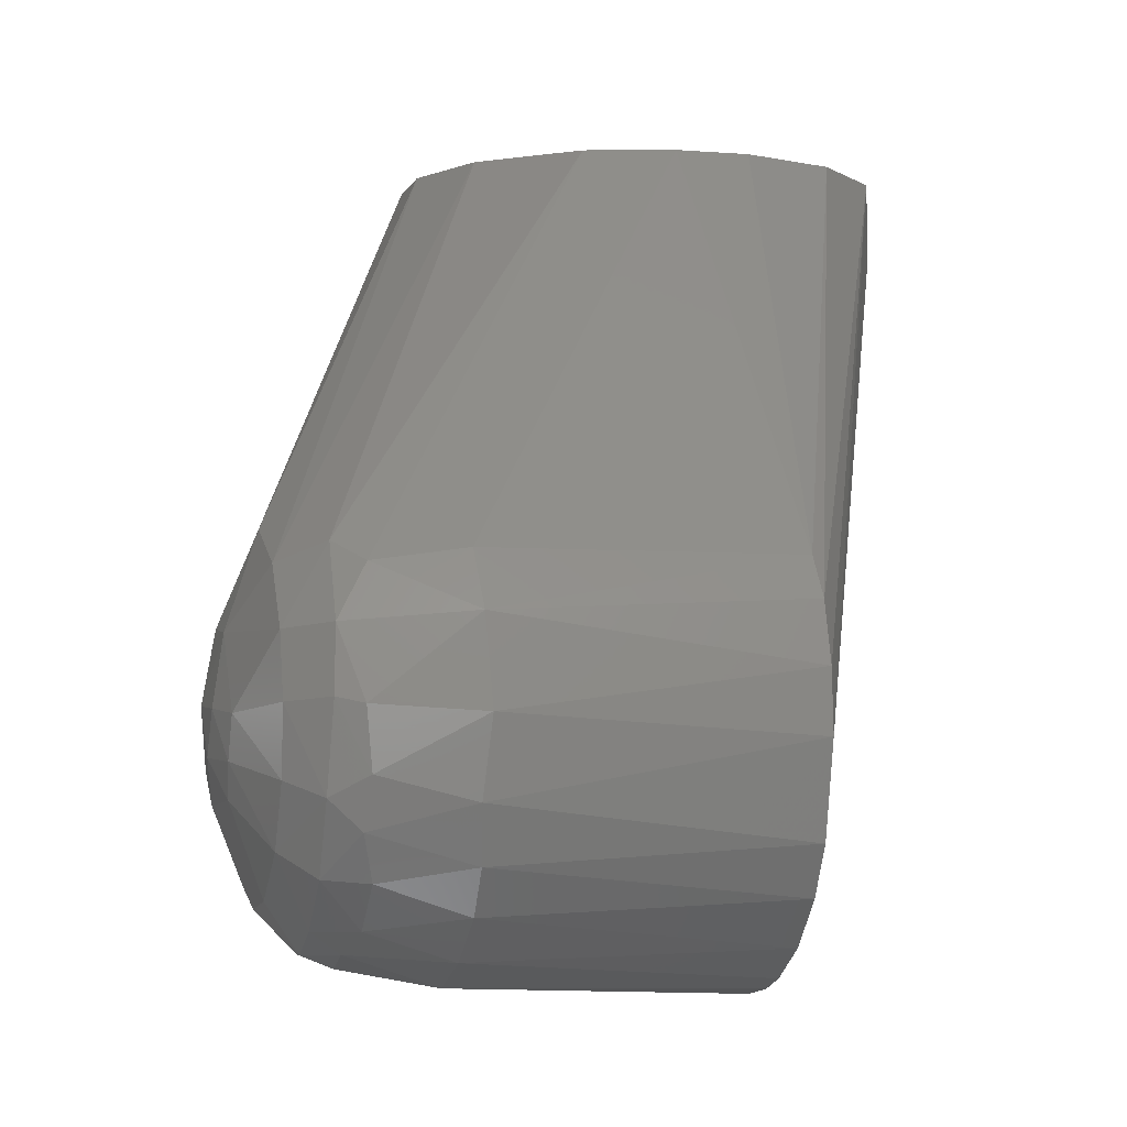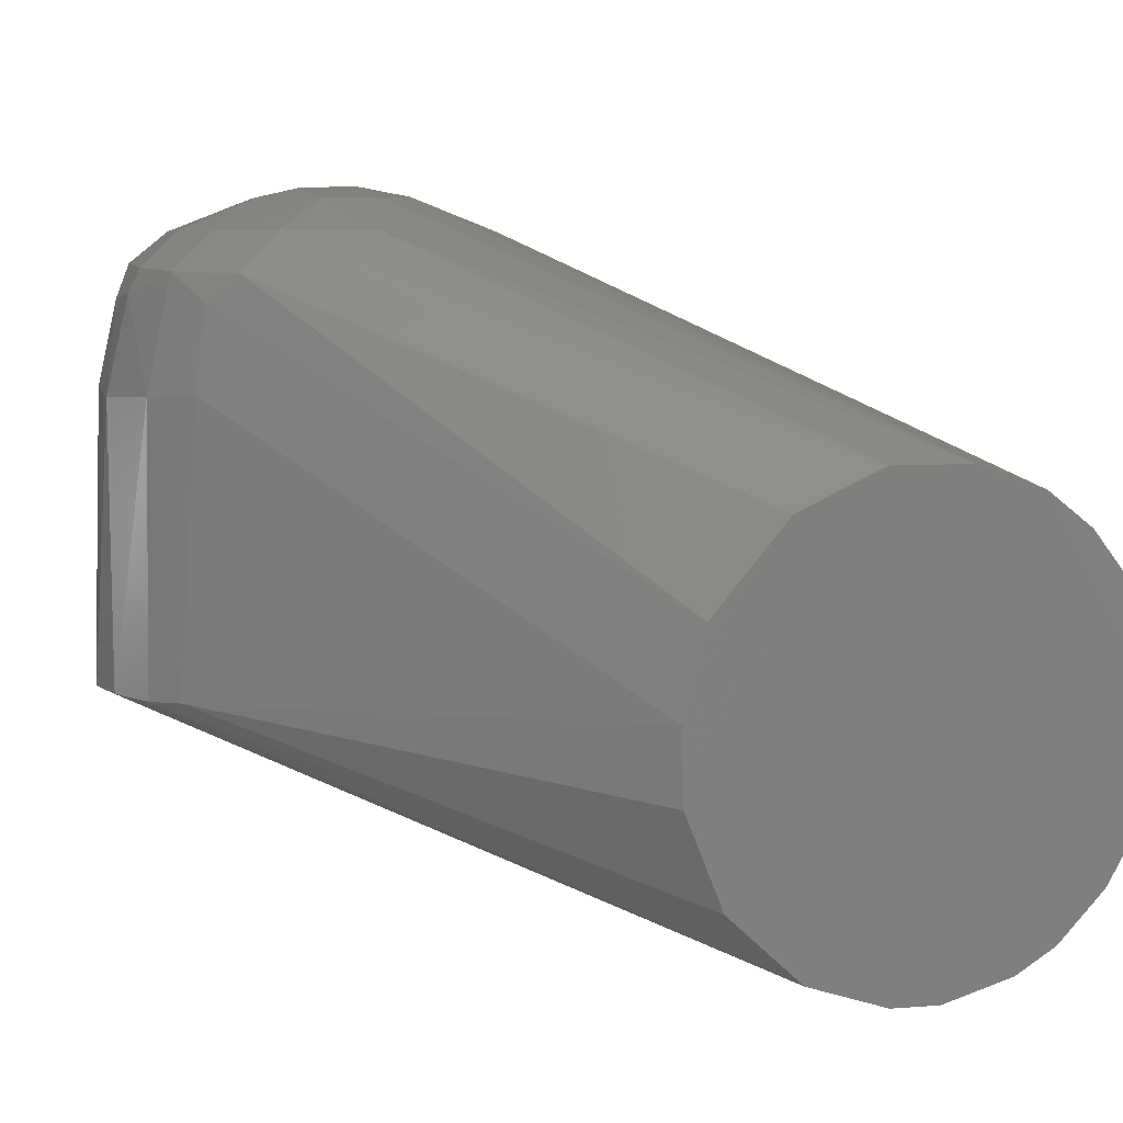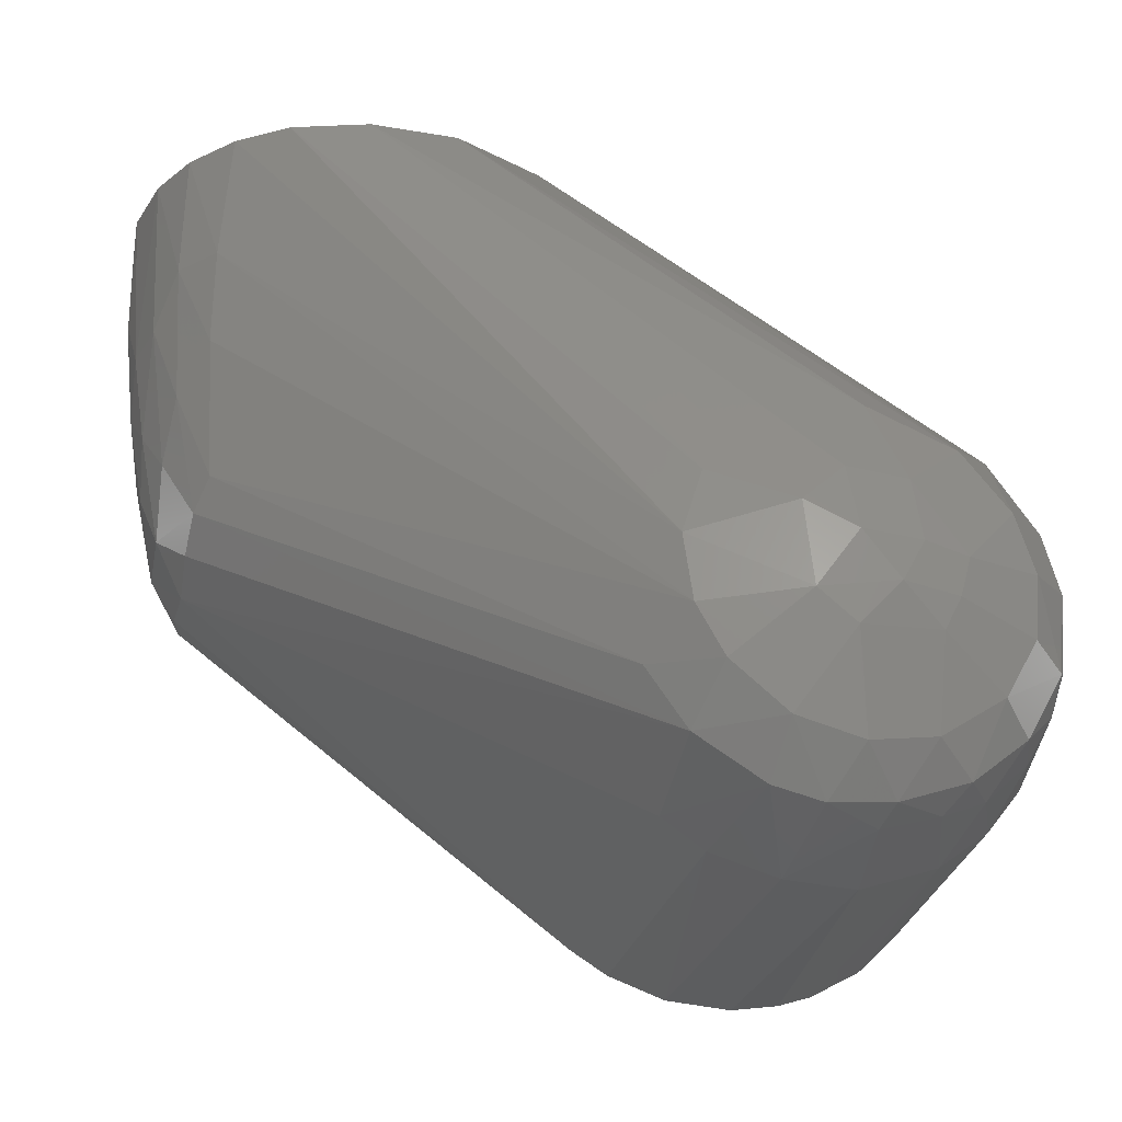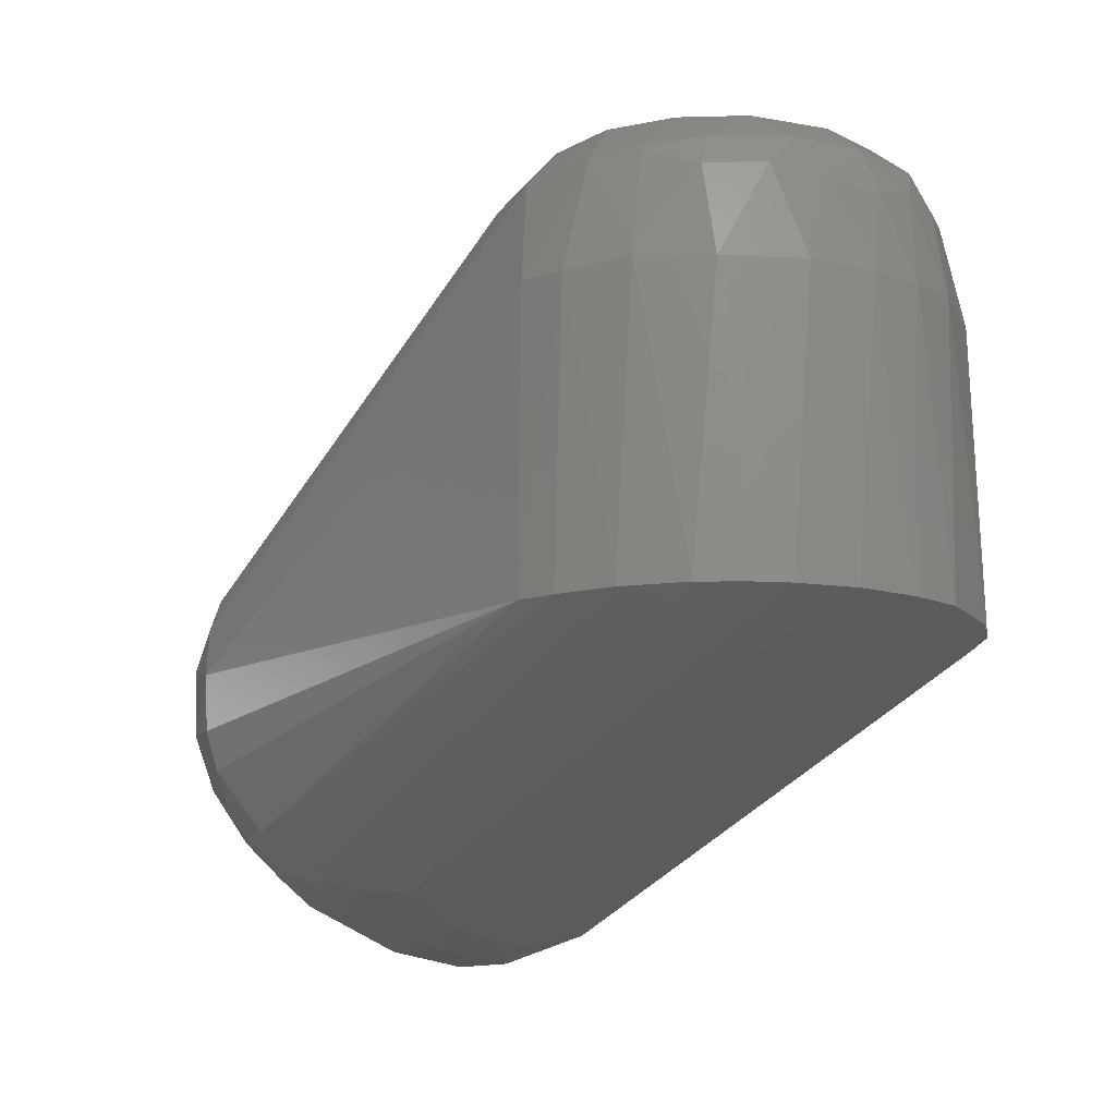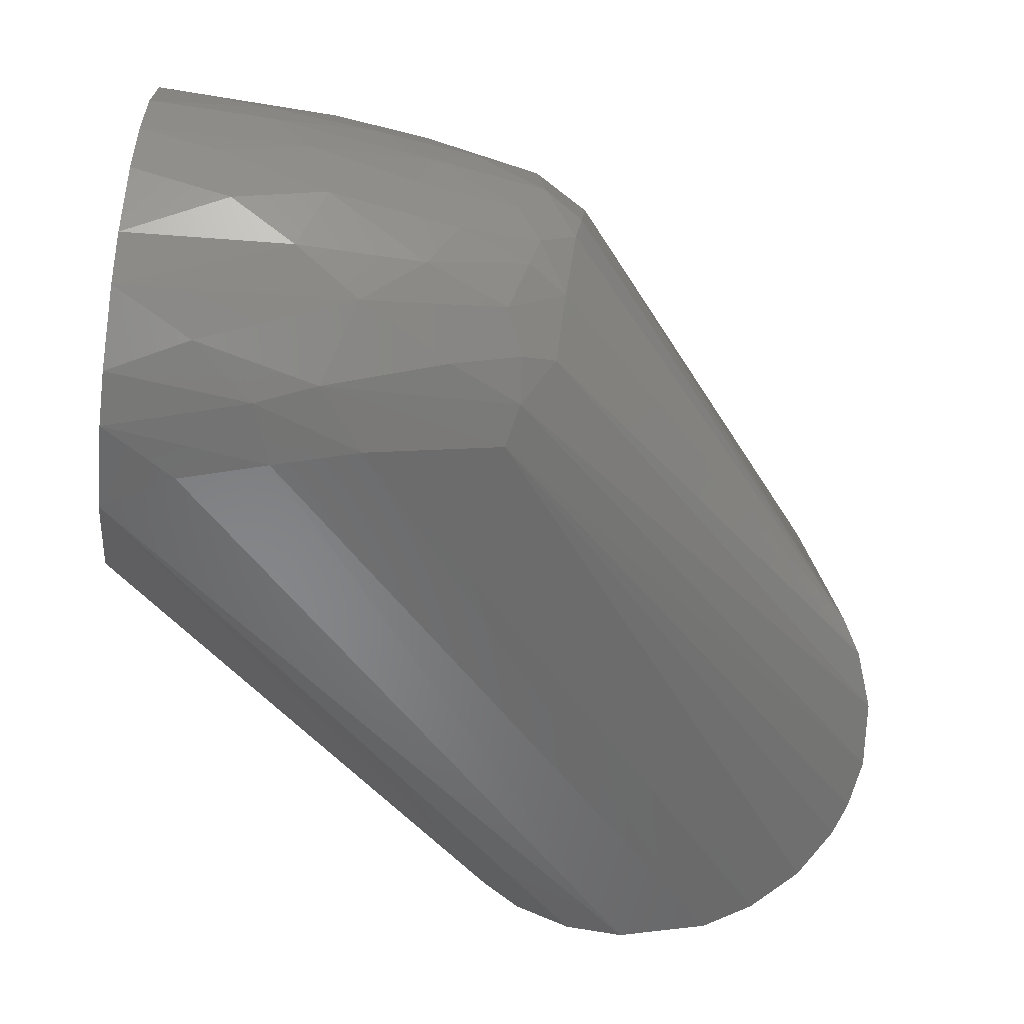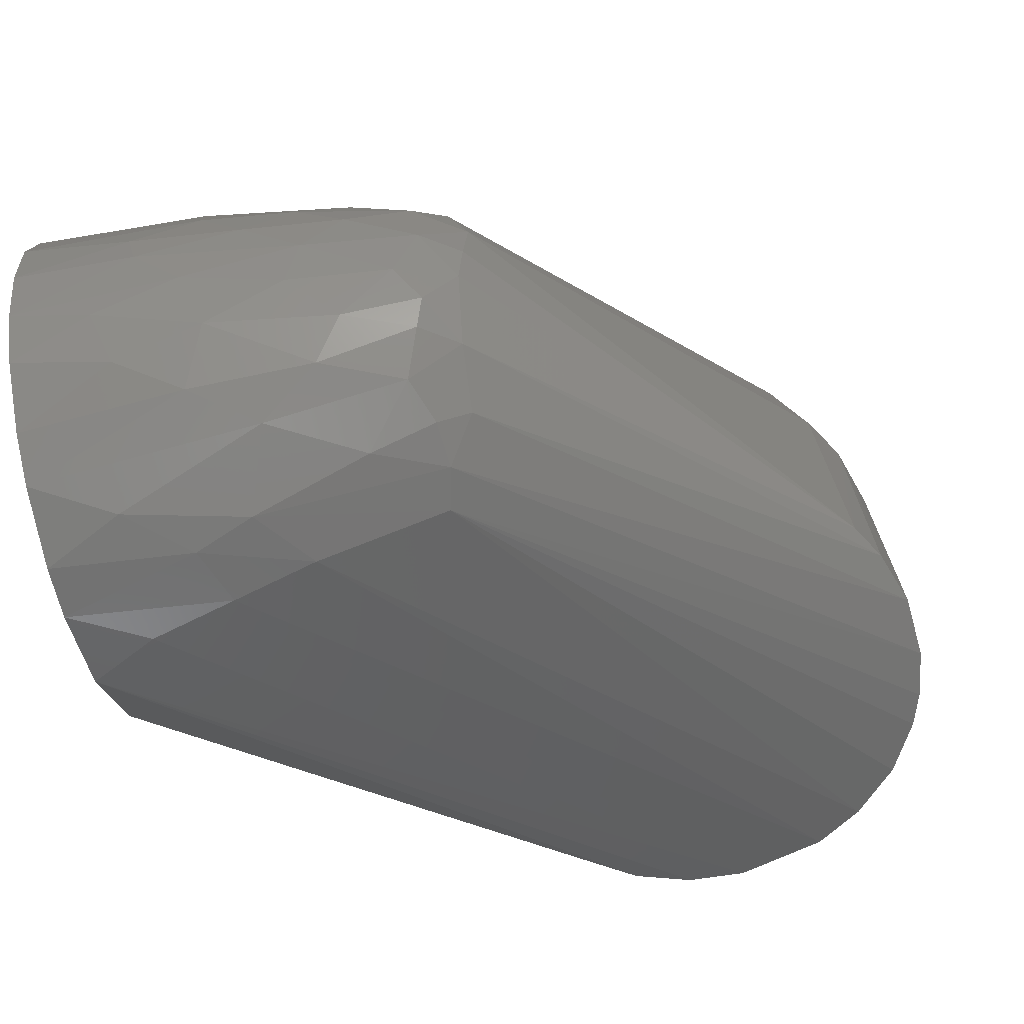
<metadata>
{"format":"stl","ext":"stl","renderer":"f3d","projection":"perspective","resolution":1024,"background":"white","views":[{"elev":-3.3,"azim":75.7,"up":"+Y"},{"elev":6.3,"azim":156.7,"up":"+Z"},{"elev":-28.8,"azim":-15.2,"up":"+Y"},{"elev":-13.2,"azim":12.4,"up":"+Z"},{"elev":-73.7,"azim":-96.3,"up":"+Z"},{"elev":-65.8,"azim":-77.4,"up":"+Z"}]}
</metadata>
<code>
# stl→obj: 133 verts, 262 faces
v -0.0277 0.124 0.006122
v -0.02817 0.124 -0.01052
v -0.05485 0.124 -0.04796
v -0.1093 0.124 0.04849
v -0.09225 0.124 0.05429
v -0.07238 0.124 0.05453
v -0.05138 0.124 0.04575
v -0.03307 0.124 0.02566
v -0.03709 0.124 -0.03183
v 0.04521 0.03166 0.001119
v 0.03177 0.03386 0.09168
v 0.05041 -0.02286 0.0006274
v 0.05514 -0.002814 0.0005786
v 0.05057 -0.01474 0.06651
v -0.1207 0.02666 0.003086
v -0.03167 -0.0452 0.0008727
v -0.03199 -0.04158 0.06683
v -0.03278 -0.03391 0.09
v -0.01765 -0.0435 0.09083
v -0.01618 -0.03327 0.1009
v -0.02874 -0.02304 0.1009
v -0.01332 -0.00989 0.109
v 0.03798 -0.03649 0.06526
v 0.02643 -0.04572 0.06572
v 0.03407 -0.04361 0.0005395
v 0.04243 0.01832 0.0922
v 0.03252 0.01715 0.101
v 0.04805 0.003292 0.0874
v 0.04874 0.02043 0.06567
v -0.1182 0.02897 -0.01854
v -0.1079 0.0302 -0.03234
v 0.05288 0.001839 0.06493
v 0.05435 0.01037 0.000642
v 0.009153 -0.05208 0.06547
v 0.005715 -0.04817 0.08614
v -0.007343 -0.05212 0.06695
v -0.06897 0.0885 -0.05178
v -0.1273 0.03825 0.006009
v -0.1262 0.03639 -0.009207
v -0.005765 0.01822 0.1081
v 0.002049 0.03766 0.1008
v 0.02183 0.02994 0.1009
v 0.00713 -0.04522 0.09304
v 0.02257 -0.03956 0.09369
v 0.01343 -0.03434 0.101
v 0.04134 0.03236 0.0663
v -0.0872 0.07961 -0.05244
v -0.105 0.07332 -0.04675
v -0.09426 0.1064 -0.05349
v -0.118 0.03677 -0.02717
v -0.01516 0.009109 0.1087
v -0.03703 0.002744 0.1008
v -0.04186 -0.02094 0.08969
v -0.1215 0.03751 0.02225
v 0.04563 0.004568 0.09293
v 0.007716 0.01719 0.1082
v 0.01918 0.001568 0.108
v 0.0278 -0.02431 0.1009
v 0.03499 -0.02918 0.09376
v 0.04336 -0.01392 0.09386
v 0.03521 -0.01085 0.1009
v -0.1036 0.124 -0.05106
v -0.07424 0.124 -0.05458
v -0.08614 0.124 -0.05521
v -0.1253 0.124 -0.03467
v -0.1136 0.124 -0.04573
v -0.122 0.1023 -0.03787
v -0.1298 0.1062 -0.02767
v -0.1321 0.124 -0.02402
v -0.1347 0.124 0.01817
v -0.1294 0.09592 0.02719
v -0.1291 0.124 0.0298
v -0.1376 0.124 0.00324
v -0.1364 0.124 -0.01142
v -0.1355 0.09731 -0.01173
v -0.03494 -0.01206 0.1009
v -0.02235 -0.04762 0.06615
v -0.01068 -0.05429 0.0005617
v -0.001304 -0.03679 0.1009
v -0.1204 0.124 0.04033
v -0.09508 0.03095 -0.03977
v -0.1055 0.04233 -0.04023
v -0.09591 0.03836 -0.04325
v -0.006624 -0.04622 0.0915
v 0.0367 0.003599 0.101
v 0.0436 -0.02024 0.08705
v -0.1329 0.08527 0.01757
v 0.04545 -0.02671 0.06542
v 0.004073 -0.05515 0.0006227
v 0.01495 -0.05314 0.0005685
v -0.07657 0.03982 -0.04528
v 0.02903 -0.03927 0.08478
v 0.0439 -0.03355 0.000521
v -0.004346 0.002963 0.1111
v 0.003797 -0.007079 0.1108
v -0.1217 0.03125 0.01431
v -0.004802 -0.01658 0.1088
v 0.03833 0.02977 0.08564
v -0.1193 0.04354 0.02864
v -0.122 0.07452 0.03374
v 0.01862 -0.04437 0.08692
v 0.05023 0.02314 0.0005683
v 0.04747 -0.009573 0.08617
v -0.1272 0.06518 0.02387
v -0.1307 0.06118 -0.01327
v -0.1343 0.07434 -0.00429
v 0.008852 0.002476 0.1105
v 0.01656 -0.007618 0.1083
v -0.113 0.06026 -0.03942
v -0.1236 0.04211 -0.02111
v -0.1271 0.06475 -0.02389
v -0.1196 0.05403 -0.03153
v -0.1353 0.08424 0.006179
v -0.1324 0.06341 0.007006
v -0.1205 0.02767 -0.009549
v -0.08601 0.03757 -0.04482
v -0.02352 -0.04997 0.000617
v -0.07346 0.06948 -0.05056
v 0.03872 -0.02988 0.08448
v -0.1144 0.08776 -0.04299
v -0.1244 0.08247 -0.03256
v 0.01295 -0.01512 0.1078
v -0.1283 0.05242 0.01539
v 0.02258 -0.05041 0.0005581
v -0.1308 0.05221 -0.001483
v -0.1368 0.09899 -0.003694
v -0.09372 0.05307 -0.04725
v -0.1317 0.08709 -0.02082
v -0.06378 0.1079 -0.0515
v -0.1222 0.09553 0.03689
v -0.1138 0.03868 -0.03276
v -0.0824 0.09292 -0.0539
v -0.03258 0.01742 0.1009
f 1 2 3
f 1 3 4
f 1 4 5
f 1 5 6
f 1 6 7
f 1 7 8
f 9 2 10
f 8 7 11
f 12 13 14
f 15 16 17
f 15 17 18
f 19 20 18
f 19 18 17
f 3 2 9
f 21 18 20
f 21 20 22
f 23 24 25
f 26 11 27
f 26 28 29
f 30 31 16
f 32 14 13
f 32 29 28
f 33 29 32
f 33 32 13
f 33 13 3
f 34 35 36
f 37 13 12
f 38 39 15
f 5 40 41
f 5 41 6
f 42 27 11
f 42 11 7
f 42 7 6
f 42 6 41
f 43 44 45
f 46 29 10
f 47 48 49
f 50 31 30
f 51 52 22
f 51 40 5
f 53 18 21
f 53 54 18
f 55 28 26
f 1 8 46
f 1 46 10
f 1 10 2
f 56 57 27
f 56 27 42
f 56 42 41
f 56 41 40
f 58 59 60
f 58 60 61
f 58 45 44
f 58 44 59
f 62 3 63
f 62 63 64
f 62 64 49
f 62 49 48
f 65 66 67
f 65 67 68
f 65 68 69
f 65 4 3
f 65 3 62
f 65 62 66
f 70 71 72
f 70 72 4
f 70 4 73
f 74 69 75
f 74 73 4
f 74 4 65
f 74 65 69
f 76 53 21
f 76 21 22
f 76 22 52
f 77 78 36
f 77 36 19
f 77 19 17
f 77 17 16
f 79 43 45
f 80 52 4
f 80 4 72
f 81 31 82
f 81 82 83
f 84 35 43
f 84 43 79
f 84 79 20
f 84 20 19
f 84 19 36
f 84 36 35
f 85 61 60
f 85 60 55
f 85 55 26
f 85 26 27
f 85 27 57
f 85 57 61
f 86 60 59
f 87 71 70
f 88 14 86
f 88 12 14
f 89 90 34
f 89 34 36
f 89 36 78
f 89 91 90
f 92 24 23
f 92 59 44
f 93 12 88
f 93 88 23
f 93 23 25
f 93 25 91
f 94 40 51
f 94 51 22
f 94 22 95
f 94 56 40
f 96 54 38
f 96 38 15
f 96 15 18
f 96 18 54
f 97 22 20
f 97 20 79
f 97 79 45
f 97 95 22
f 98 26 29
f 98 29 46
f 98 46 8
f 98 8 11
f 98 11 26
f 99 54 53
f 99 53 76
f 99 76 100
f 101 24 92
f 101 92 44
f 101 44 43
f 101 43 35
f 101 35 34
f 101 34 24
f 102 29 33
f 102 33 3
f 102 3 9
f 102 9 10
f 102 10 29
f 103 28 55
f 103 55 60
f 103 60 86
f 103 86 14
f 103 14 32
f 103 32 28
f 104 54 99
f 104 99 100
f 104 100 71
f 104 71 87
f 105 106 75
f 107 56 94
f 107 94 95
f 107 57 56
f 108 58 61
f 108 61 57
f 108 57 107
f 108 107 95
f 109 48 82
f 110 39 105
f 110 105 111
f 110 111 112
f 110 112 50
f 110 50 30
f 110 30 39
f 113 114 87
f 113 87 70
f 113 70 73
f 113 106 114
f 115 39 30
f 115 30 16
f 115 16 15
f 115 15 39
f 116 91 89
f 116 89 78
f 116 78 81
f 116 81 83
f 116 47 91
f 117 78 77
f 117 77 16
f 117 16 31
f 117 31 81
f 117 81 78
f 118 91 47
f 118 37 12
f 118 12 93
f 118 93 91
f 119 23 88
f 119 88 86
f 119 86 59
f 119 59 92
f 119 92 23
f 120 48 109
f 120 67 66
f 120 66 62
f 120 62 48
f 121 68 67
f 121 67 120
f 121 120 109
f 121 109 112
f 121 112 111
f 122 45 58
f 122 58 108
f 122 108 95
f 122 95 97
f 122 97 45
f 123 38 54
f 123 54 104
f 123 104 87
f 123 87 114
f 123 114 38
f 124 24 34
f 124 34 90
f 124 90 91
f 124 91 25
f 124 25 24
f 125 38 114
f 125 114 106
f 125 106 105
f 125 105 39
f 125 39 38
f 126 75 106
f 126 106 113
f 126 113 73
f 126 73 74
f 126 74 75
f 127 48 47
f 127 47 116
f 127 116 83
f 127 83 82
f 127 82 48
f 128 68 121
f 128 121 111
f 128 111 105
f 128 105 75
f 128 75 69
f 128 69 68
f 129 3 13
f 129 13 37
f 129 37 63
f 129 63 3
f 130 100 76
f 130 76 52
f 130 52 80
f 130 80 72
f 130 72 71
f 130 71 100
f 131 112 109
f 131 109 82
f 131 82 31
f 131 31 50
f 131 50 112
f 132 37 118
f 132 118 47
f 132 47 49
f 132 49 64
f 132 64 63
f 132 63 37
f 133 52 51
f 133 51 5
f 133 5 4
f 133 4 52

</code>
